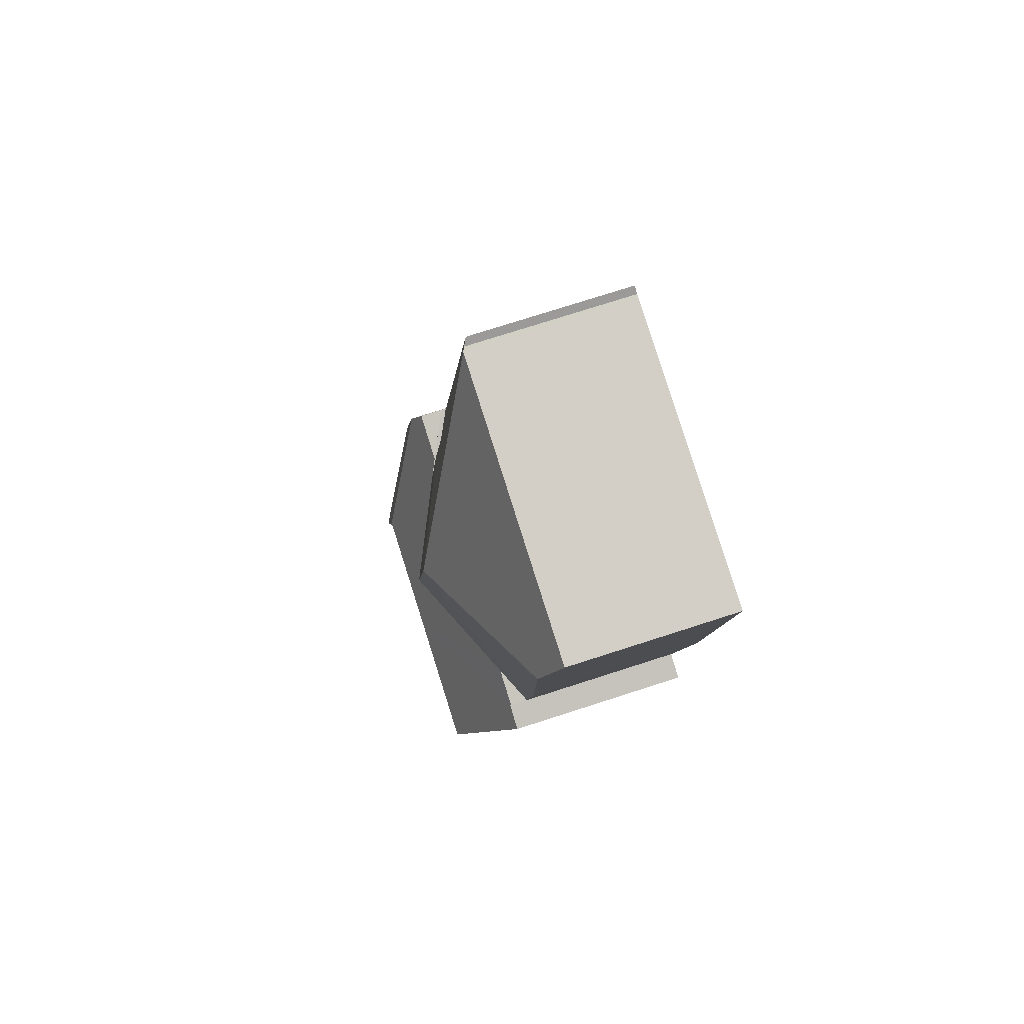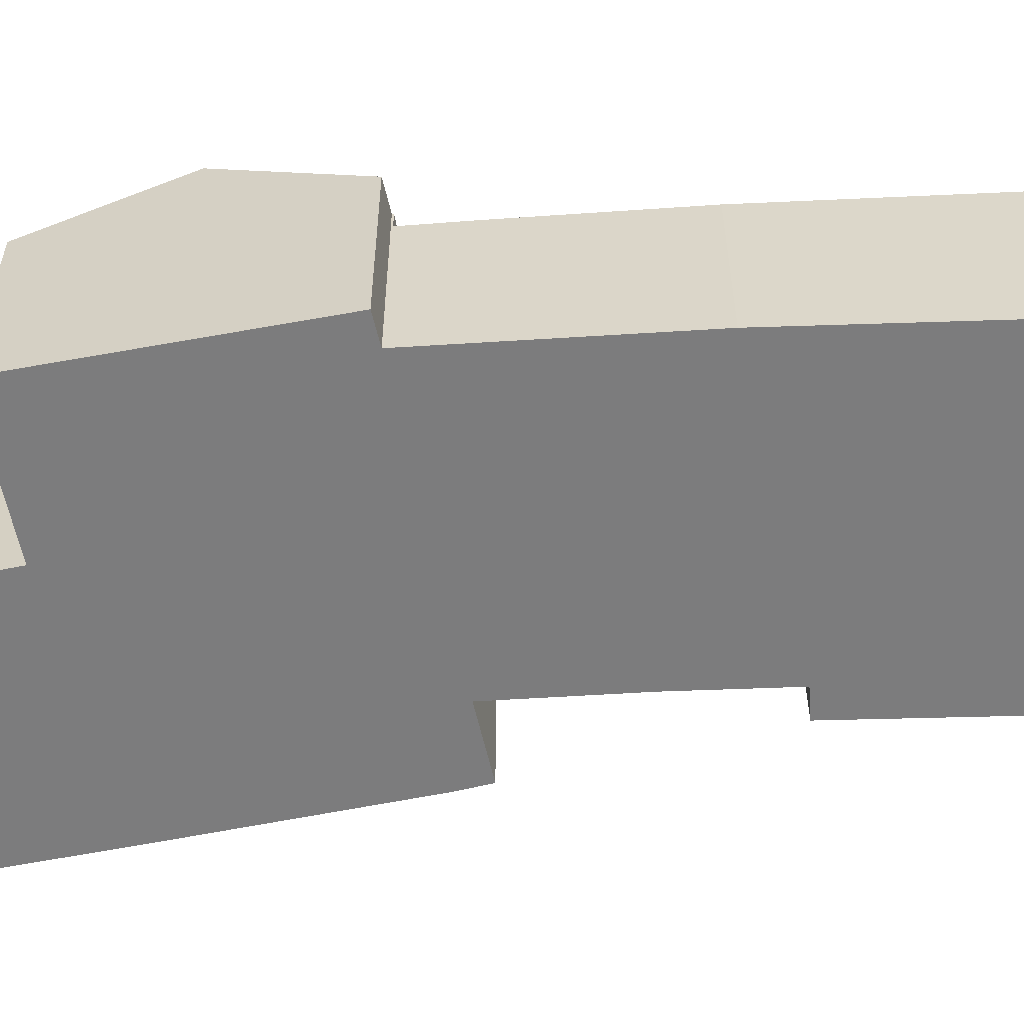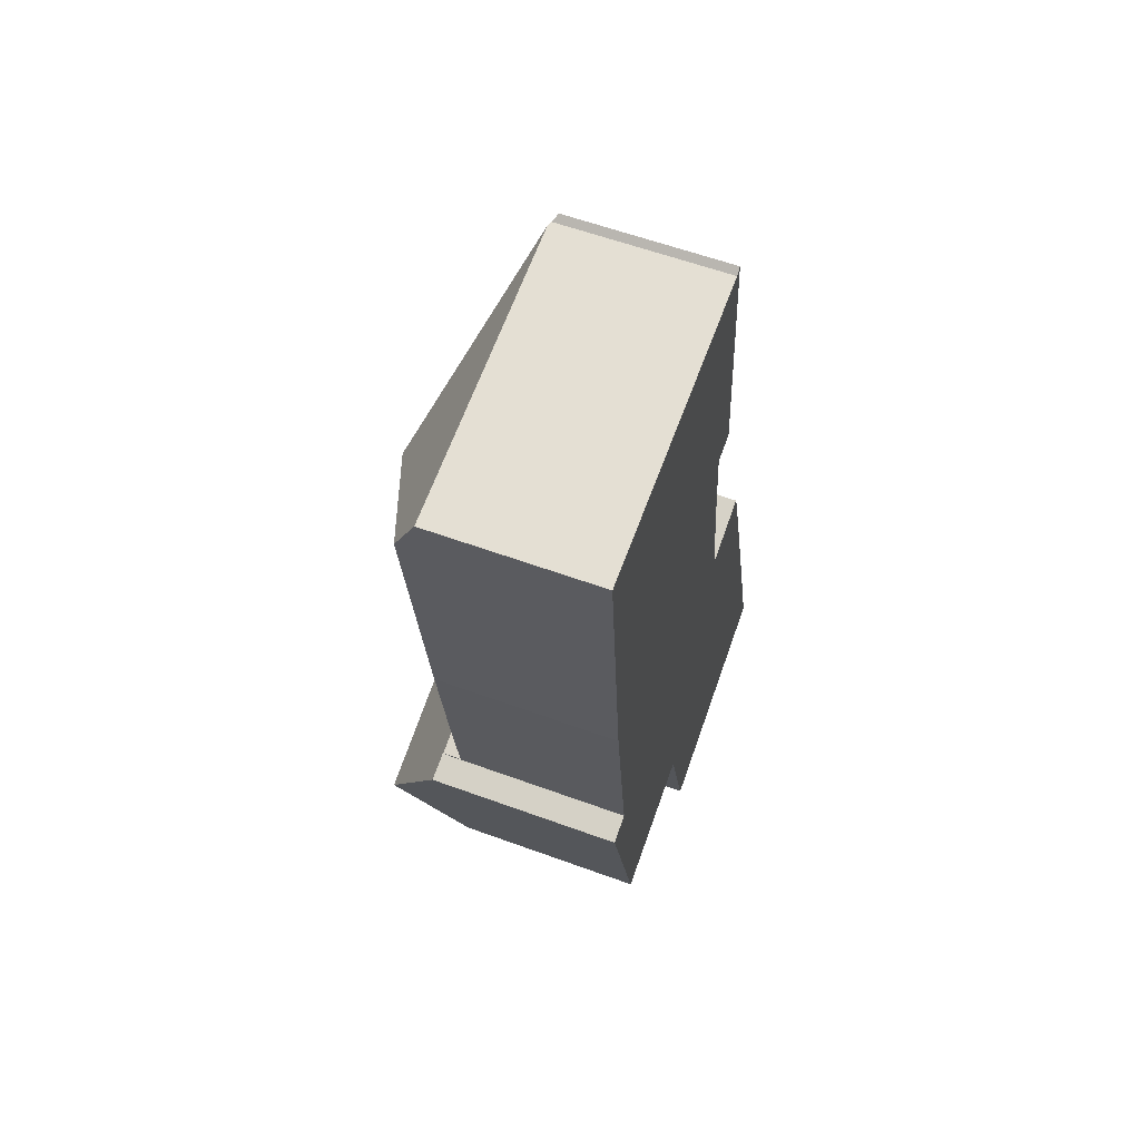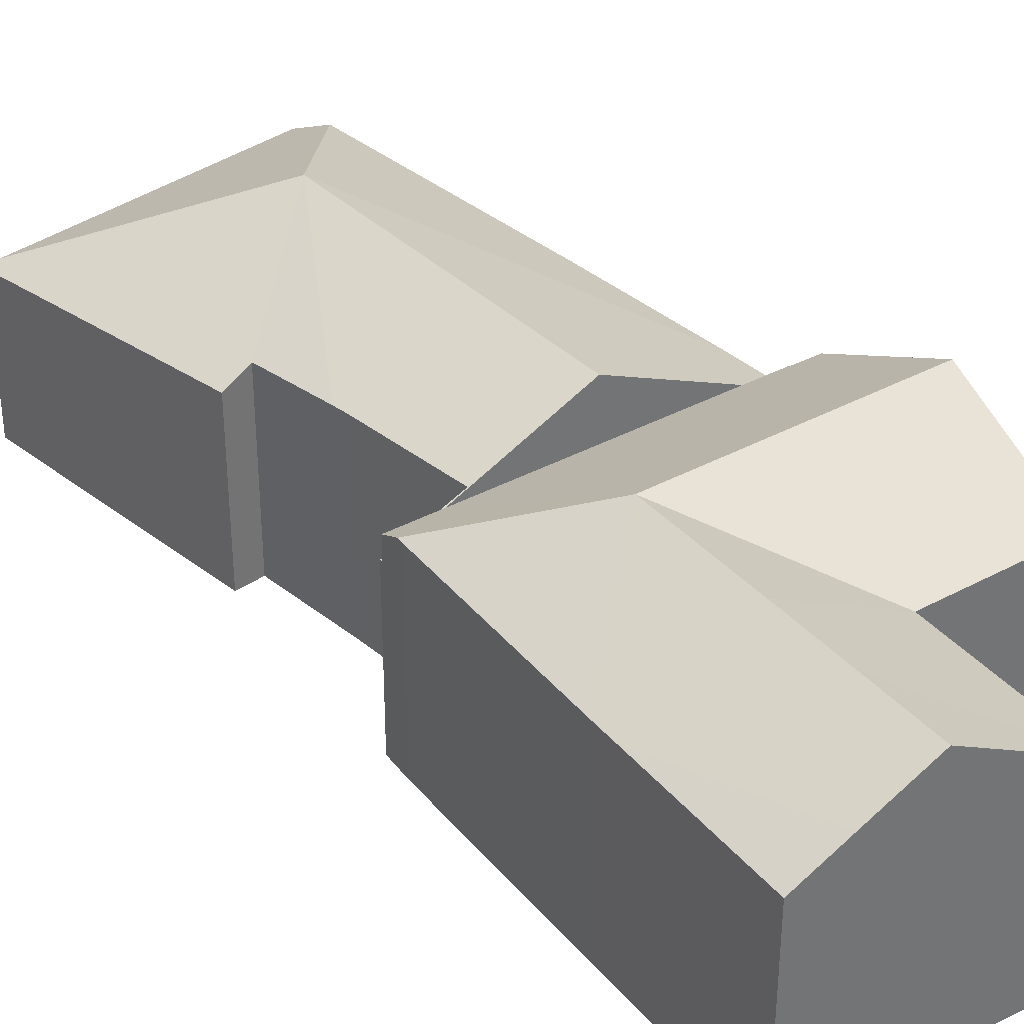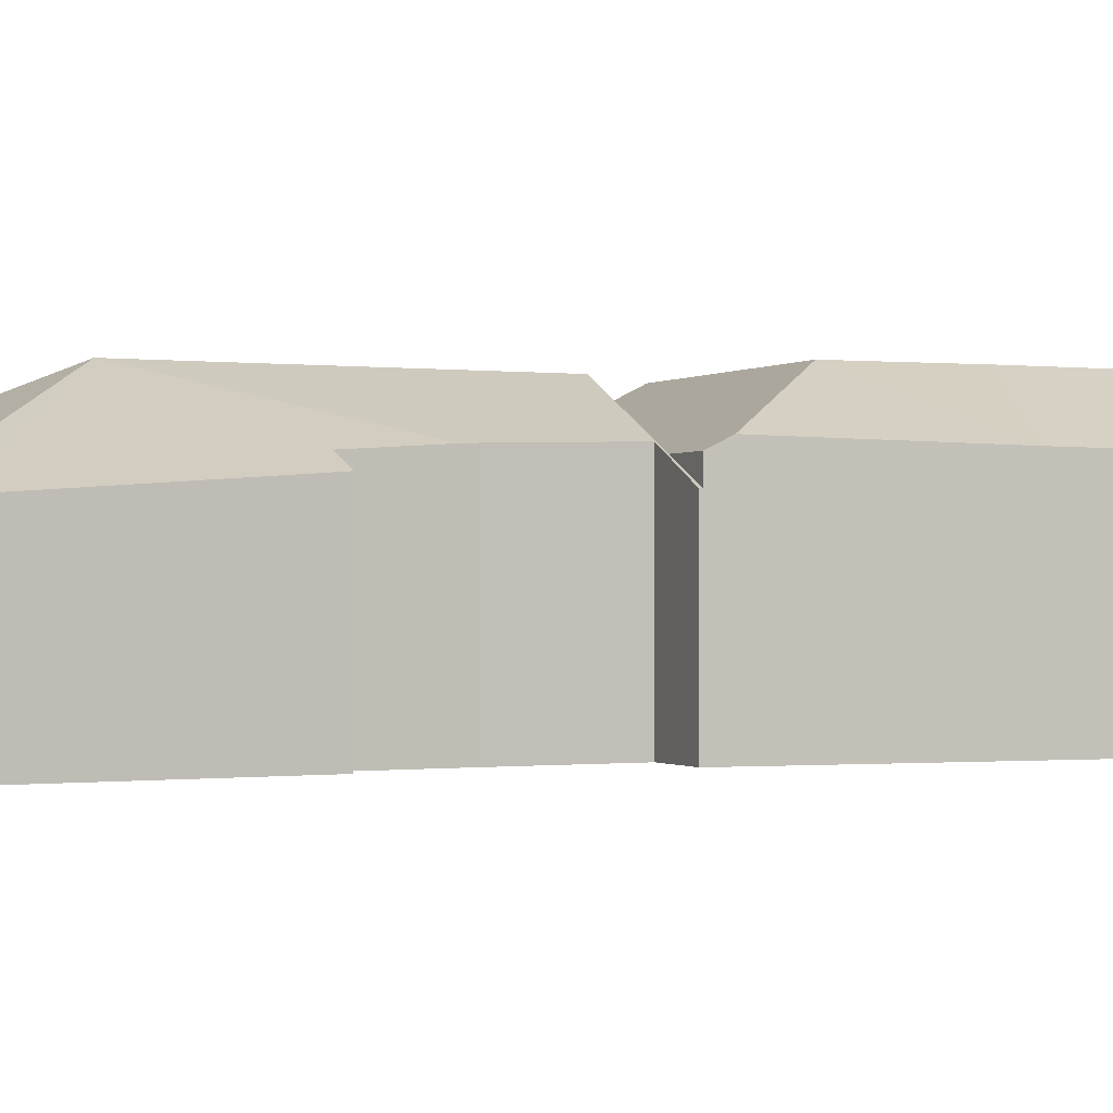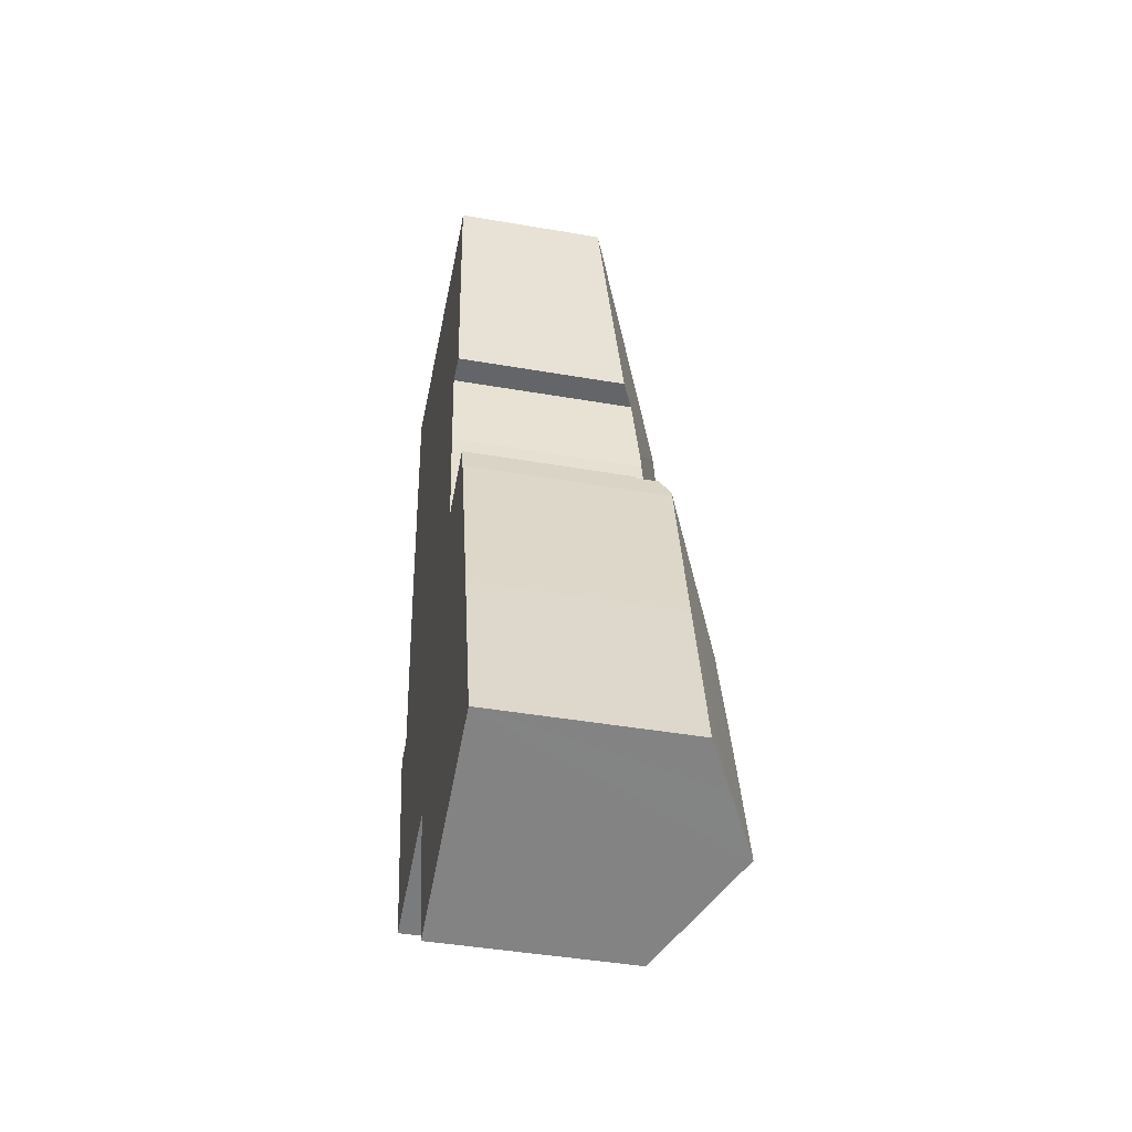
<metadata>
{"format":"obj","ext":"obj","renderer":"f3d","projection":"perspective","resolution":1024,"background":"white","views":[{"elev":75.8,"azim":-107.8,"up":"+Z"},{"elev":-58.8,"azim":-93.7,"up":"+Y"},{"elev":59.3,"azim":-69.4,"up":"+Z"},{"elev":36.4,"azim":130.0,"up":"+Y"},{"elev":-0.7,"azim":52.3,"up":"+Y"},{"elev":-43.6,"azim":78.5,"up":"+Z"}]}
</metadata>
<code>
v  5.188 8.341 -5.416
v  2 5.795 -17.94
v  1.739 5.857 -15.94
v  3.332 6.424 -17.59
v  5.512 7.453 -17.02
v  7.393 8.341 -16.52
v  1.044 5.928 -10.61
v  0.152 6.189 -1.544
v  0 5.436 3.329e-16
v  9.648 5.436 1.127
v  10.11 5.321 0.21
v  9.869 5.321 1.203
v  10.01 5.241 1.307
v  9.789 5.366 1.144
v  10.87 5.916 -7.957
v  9.95 6.371 -8.084
v  10.81 5.872 -7.353
v  10.25 6.564 -10.96
v  10.3 6.585 -11.46
v  10.66 6.668 -14.17
v  10.84 6.711 -15.57
v  11.45 6.424 -15.45
v  11.43 6.433 -15.4
v  13.06 5.659 -14.92
v  13.09 5.654 -15.02
v  9.95 4.95e-16 -8.084
v  10.87 4.872e-16 -7.957
v  13.09 9.196e-16 -15.02
v  11.45 9.46e-16 -15.45
v  7.393 1.011e-15 -16.52
v  5.512 1.042e-15 -17.02
v  3.332 1.077e-15 -17.59
v  2 1.099e-15 -17.94
v  1.044 6.494e-16 -10.61
v  1.739 9.759e-16 -15.94
v  0.152 9.454e-17 -1.544
v  0 0 0
v  9.648 -6.901e-17 1.127
v  9.789 -7.005e-17 1.144
v  10.84 9.536e-16 -15.57
v  13.06 9.138e-16 -14.92
v  11.43 9.431e-16 -15.4
v  10.01 -8.003e-17 1.307
v  9.869 -7.366e-17 1.203
v  10.11 -1.286e-17 0.21
v  10.81 4.502e-16 -7.353
v  10.3 7.017e-16 -11.46
v  10.25 6.71e-16 -10.96
v  10.66 8.678e-16 -14.17
v  15.3 7.469 -29.11
v  16.8 6.576 -28.33
v  16.88 6.574 -28.61
v  15.48 6.646 -23.48
v  13.27 8.618 -29.76
v  12.58 8.629 -27.14
v  2.176 8.629 -22.44
v  7.865 6.424 -25.49
v  3.268 6.424 -26.7
v  10.76 8.629 -20.18
v  6.689 8.629 -21.25
v  11.87 8.64 -24.44
v  9.391 6.435 -30.99
v  13.3 6.779 -15.69
v  13.09 6.424 -15.02
v  7.393 6.424 -16.52
v  5.512 6.424 -17.02
v  2 6.424 -17.94
v  2.006 6.449 -17.99
v  1.105 6.465 -18.26
v  13.37 6.771 -15.9
v  15.24 6.655 -22.6
v  15.36 6.648 -23.05
v  13.37 9.735e-16 -15.9
v  13.3 9.609e-16 -15.69
v  15.24 1.384e-15 -22.6
v  15.36 1.412e-15 -23.05
v  15.48 1.438e-15 -23.48
v  16.8 1.735e-15 -28.33
v  16.88 1.752e-15 -28.61
v  9.391 1.898e-15 -30.99
v  15.3 1.782e-15 -29.11
v  13.27 1.822e-15 -29.76
v  7.865 1.561e-15 -25.49
v  3.268 1.635e-15 -26.7
v  1.105 1.118e-15 -18.26
v  2.176 1.374e-15 -22.44
v  2.006 1.102e-15 -17.99
g defaultobject
f 1 2 3
f 2 1 4
f 4 1 5
f 5 1 6
f 7 1 3
f 1 7 8
f 9 1 8
f 1 9 10
f 11 12 13
f 12 11 14
f 15 16 17
f 14 1 10
f 1 14 11
f 1 11 17
f 1 17 16
f 1 16 18
f 1 18 6
f 19 6 18
f 20 6 19
f 21 6 20
f 22 6 21
f 23 22 21
f 24 22 23
f 25 22 24
f 15 26 16
f 26 15 27
f 28 22 25
f 22 28 6
f 6 28 5
f 5 28 29
f 5 29 30
f 5 30 4
f 4 30 2
f 2 30 31
f 2 31 32
f 2 32 33
f 33 3 2
f 3 33 7
f 7 33 34
f 34 33 35
f 34 8 7
f 8 34 36
f 8 36 9
f 9 36 37
f 37 10 9
f 10 37 38
f 10 38 14
f 14 38 39
f 40 23 21
f 23 40 24
f 24 40 41
f 41 40 42
f 39 12 14
f 12 39 13
f 13 39 43
f 43 39 44
f 43 11 13
f 11 43 17
f 17 43 45
f 17 45 46
f 17 46 15
f 15 46 27
f 26 18 16
f 18 26 19
f 19 26 47
f 47 26 48
f 47 20 19
f 20 47 21
f 21 47 40
f 40 47 49
f 41 25 24
f 25 41 28
f 29 40 30
f 40 29 42
f 42 29 28
f 42 28 41
f 32 35 33
f 35 32 31
f 35 31 30
f 35 30 40
f 35 40 49
f 35 49 34
f 34 49 47
f 34 47 48
f 34 48 26
f 34 26 36
f 36 26 27
f 36 27 46
f 36 46 45
f 36 45 37
f 37 45 38
f 38 45 39
f 39 45 44
f 44 45 43
f 50 51 52
f 51 50 53
f 53 50 54
f 53 54 55
f 56 57 58
f 57 56 59
f 59 56 60
f 61 57 59
f 57 61 55
f 57 55 62
f 62 55 54
f 63 22 64
f 22 63 59
f 22 59 65
f 65 59 66
f 66 59 60
f 66 60 4
f 4 60 67
f 67 60 68
f 68 60 69
f 69 60 56
f 70 59 63
f 59 70 71
f 59 71 61
f 61 71 72
f 61 72 53
f 61 53 55
f 64 70 63
f 70 64 73
f 73 64 28
f 73 28 74
f 73 71 70
f 71 73 75
f 71 75 72
f 72 75 53
f 53 75 51
f 51 75 76
f 51 76 52
f 52 76 77
f 52 77 78
f 52 78 79
f 79 50 52
f 50 79 54
f 54 79 62
f 62 79 80
f 80 79 81
f 80 81 82
f 83 58 57
f 58 83 84
f 80 57 62
f 57 80 83
f 84 56 58
f 56 84 69
f 69 84 85
f 85 84 86
f 87 67 68
f 67 87 33
f 85 68 69
f 68 85 87
f 33 4 67
f 4 33 66
f 66 33 65
f 65 33 22
f 22 33 32
f 22 32 31
f 22 31 64
f 64 31 30
f 64 30 29
f 64 29 28
f 33 83 32
f 83 33 84
f 84 33 87
f 84 87 85
f 84 85 86
f 29 74 28
f 74 29 73
f 73 29 75
f 75 29 30
f 75 30 76
f 76 30 77
f 77 30 78
f 78 30 79
f 79 30 81
f 81 30 31
f 81 31 82
f 82 31 32
f 82 32 83
f 82 83 80

</code>
